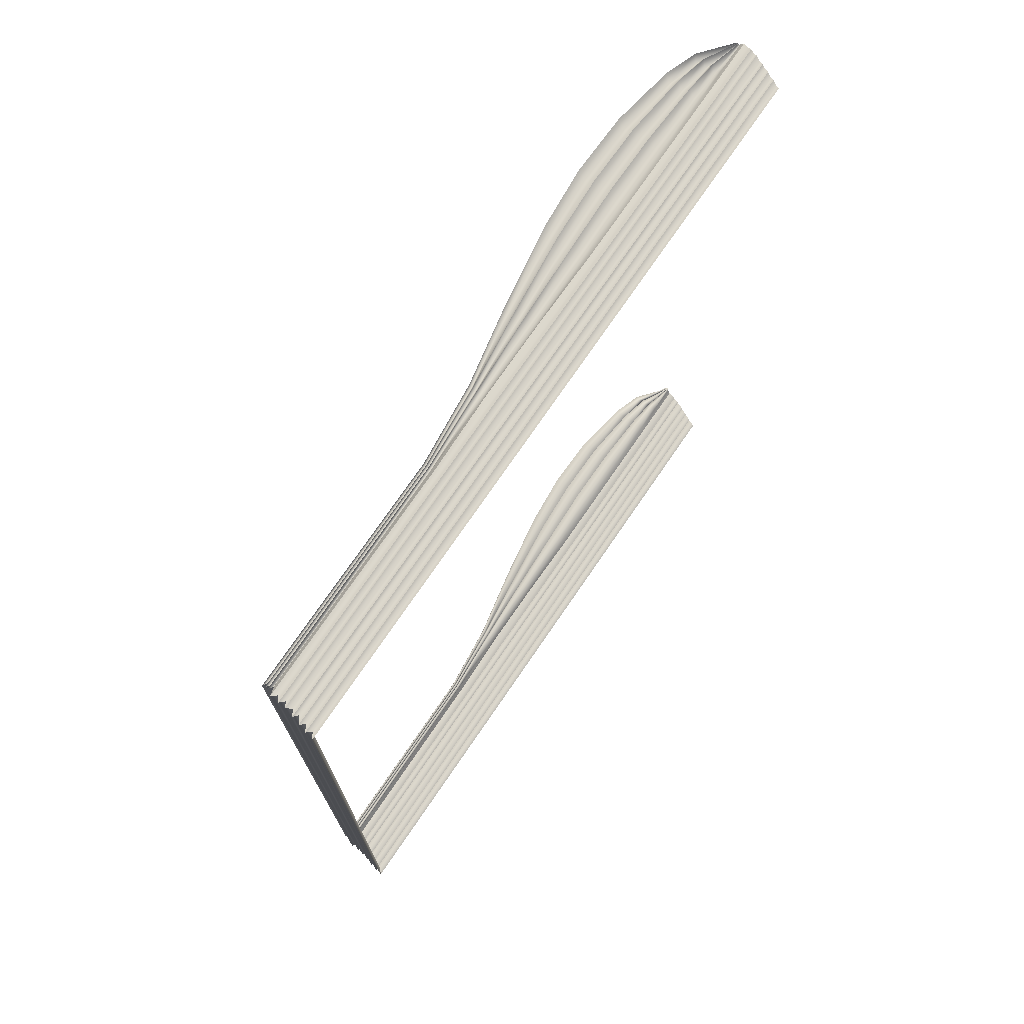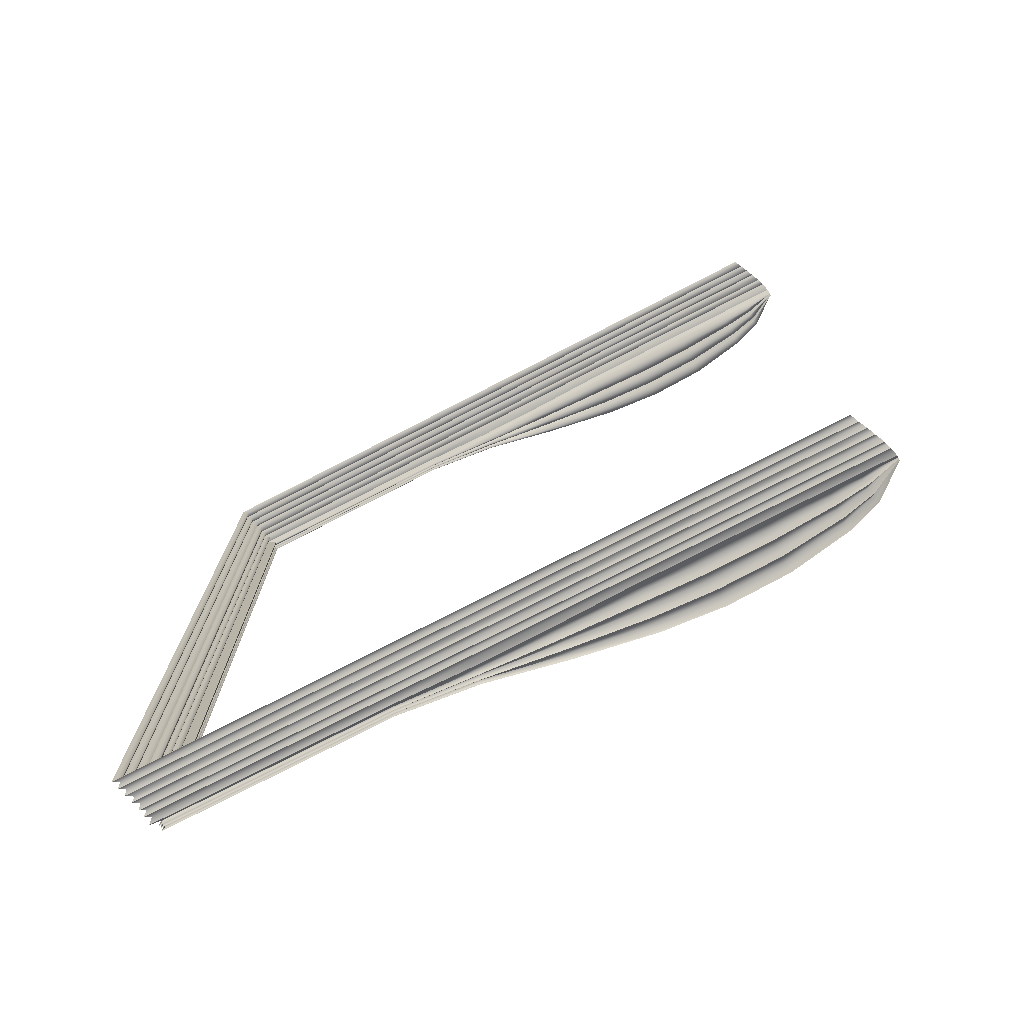
<metadata>
{"format":"obj","ext":"obj","renderer":"f3d","projection":"perspective","resolution":1024,"background":"white","views":[{"elev":74.2,"azim":124.4,"up":"+Y"},{"elev":-76.0,"azim":-152.7,"up":"+Y"}]}
</metadata>
<code>
o MeshBook_7_0_GeomSubset_1
v 0.09083 -0.1257 -0.01752
v 0.09083 -0.1257 -0.01531
v 0.09083 0.1257 -0.01531
v 0.09083 0.1257 -0.01752
v -0.09194 -0.1257 -0.01294
v -0.09321 -0.1257 -0.007876
v -0.09321 0.1257 -0.007876
v -0.09194 0.1257 -0.01294
v -0.09447 -0.1257 -0.01337
v -0.09607 -0.1257 -0.008292
v -0.09447 0.1257 -0.01337
v -0.09607 0.1257 -0.008292
v -0.09032 -0.1257 -0.01752
v -0.09183 -0.1257 -0.01667
v -0.08874 -0.1257 -0.01531
v -0.09051 -0.1257 -0.01465
v -0.08874 0.1257 -0.01531
v -0.09051 0.1257 -0.01465
v -0.09032 0.1257 -0.01752
v -0.09183 0.1257 -0.01667
v -0.09072 -0.1244 -0.01693
v -0.09132 -0.1244 -0.01667
v -0.09131 0.1244 -0.01667
v -0.09072 0.1244 -0.01693
v -0.08983 -0.1244 -0.01569
v -0.09043 -0.1244 -0.01544
v -0.08983 0.1244 -0.01569
v -0.09043 0.1244 -0.01544
v -0.09362 -0.1257 -0.003152
v -0.09431 -0.1253 -0.002459
v -0.09362 0.1257 -0.003152
v -0.09431 0.1253 -0.002459
v -0.0965 0.1257 -0.003152
v -0.09587 0.1253 -0.002459
v -0.0965 -0.1257 -0.003152
v -0.09587 -0.1253 -0.002459
v -0.09095 -0.1239 -0.0159
v 0.09027 -0.1239 -0.0159
v 0.09027 0.1239 -0.0159
v -0.09295 -0.1239 -0.0117
v 0.08931 0.1239 -0.0117
v 0.08931 -0.1239 -0.0117
v -0.09494 -0.1239 -0.007252
v 0.08818 0.1239 -0.007252
v 0.08818 -0.1239 -0.007252
v 0.08883 -0.1233 -0.01485
v -0.09143 -0.1233 -0.01485
v 0.08883 0.1233 -0.01485
v 0.08987 -0.1239 -0.0138
v -0.0919 -0.1239 -0.0138
v 0.08987 0.1239 -0.0138
v 0.08833 -0.1233 -0.01275
v -0.09239 -0.1233 -0.01275
v 0.08833 0.1233 -0.01275
v 0.08765 -0.1233 -0.0104
v -0.09354 -0.1233 -0.0104
v 0.08765 0.1233 -0.0104
v 0.08871 -0.1239 -0.009596
v -0.09392 -0.1239 -0.009596
v 0.08871 0.1239 -0.009596
v 0.08716 -0.1233 -0.008546
v -0.09439 -0.1233 -0.008546
v 0.08716 0.1233 -0.008546
v 0.08677 -0.1233 -0.006445
v -0.09524 -0.1233 -0.006445
v 0.08677 0.1233 -0.006445
v 0.08796 -0.1239 -0.005395
v -0.09559 -0.1239 -0.005395
v 0.08796 0.1239 -0.005395
v 0.08664 -0.1233 -0.004345
v -0.0959 -0.1233 -0.004345
v 0.08662 0.1233 -0.004345
v 0.0879 0.1239 -0.003151
v 0.0879 -0.1239 -0.003151
v -0.09613 -0.1233 -0.003151
v -0.03055 -0.1239 -0.0159
v -0.03134 -0.1233 -0.01485
v -0.03131 -0.1239 -0.0138
v -0.03214 -0.1233 -0.01275
v -0.03213 -0.1239 -0.0117
v -0.03281 -0.1233 -0.0104
v -0.03259 -0.1239 -0.009596
v -0.03323 -0.1233 -0.008546
v -0.03303 -0.1239 -0.007252
v -0.03357 -0.1233 -0.006445
v -0.03325 -0.1239 -0.005395
v -0.03376 -0.1233 -0.004345
v -0.03341 -0.1233 -0.003151
v 0.02986 -0.1239 -0.0159
v 0.02874 -0.1233 -0.01485
v 0.02928 -0.1239 -0.0138
v 0.02809 -0.1233 -0.01275
v 0.02859 -0.1239 -0.0117
v 0.02742 -0.1233 -0.0104
v 0.02806 -0.1239 -0.009596
v 0.02696 -0.1233 -0.008546
v 0.02758 -0.1239 -0.007252
v 0.0266 -0.1233 -0.006445
v 0.02736 -0.1239 -0.005395
v 0.02644 -0.1233 -0.004345
v 0.02724 -0.1233 -0.003151
v 0.007027 -0.1233 -0.002678
v 0.006373 -0.1233 -0.004345
v 0.007155 -0.1239 -0.005315
v 0.006544 -0.1233 -0.006438
v 0.007376 -0.1239 -0.007252
v 0.006899 -0.1233 -0.008546
v 0.007847 -0.1239 -0.009596
v 0.007347 -0.1233 -0.0104
v 0.008351 -0.1239 -0.0117
v 0.008017 -0.1233 -0.01275
v 0.009083 -0.1239 -0.0138
v 0.008716 -0.1233 -0.01485
v 0.009724 -0.1239 -0.0159
v -0.01319 -0.1233 -0.002757
v -0.01369 -0.1233 -0.004345
v -0.01304 -0.1239 -0.005384
v -0.01351 -0.1233 -0.006445
v -0.01282 -0.1239 -0.007252
v -0.01317 -0.1233 -0.008546
v -0.01237 -0.1239 -0.009596
v -0.01273 -0.1233 -0.0104
v -0.01189 -0.1239 -0.0117
v -0.01206 -0.1233 -0.01275
v -0.01111 -0.1239 -0.0138
v -0.01131 -0.1233 -0.01485
v -0.01041 -0.1239 -0.0159
v -0.04909 -0.1233 -0.003151
v -0.04929 -0.1233 -0.004345
v -0.04883 -0.1239 -0.005395
v -0.04899 -0.1233 -0.006445
v -0.0485 -0.1239 -0.007252
v -0.04852 -0.1233 -0.008546
v -0.04792 -0.1239 -0.009596
v -0.04799 -0.1233 -0.0104
v -0.04733 -0.1239 -0.0117
v -0.0472 -0.1233 -0.01275
v -0.04646 -0.1239 -0.0138
v -0.04636 -0.1233 -0.01485
v -0.04565 -0.1239 -0.0159
v -0.06477 -0.1233 -0.003151
v -0.06483 -0.1233 -0.004345
v -0.06442 -0.1239 -0.005395
v -0.0644 -0.1233 -0.006445
v -0.06398 -0.1239 -0.007252
v -0.06381 -0.1233 -0.008546
v -0.06325 -0.1239 -0.009596
v -0.06317 -0.1233 -0.0104
v -0.06254 -0.1239 -0.0117
v -0.06226 -0.1233 -0.01275
v -0.0616 -0.1239 -0.0138
v -0.06138 -0.1233 -0.01485
v -0.06075 -0.1239 -0.0159
v -0.08045 -0.1233 -0.003151
v -0.08036 -0.1233 -0.004345
v -0.08001 -0.1239 -0.005395
v -0.07982 -0.1233 -0.006445
v -0.07946 -0.1239 -0.007252
v -0.0791 -0.1233 -0.008546
v -0.07859 -0.1239 -0.009596
v -0.07836 -0.1233 -0.0104
v -0.07774 -0.1239 -0.0117
v -0.07733 -0.1233 -0.01275
v -0.07675 -0.1239 -0.0138
v -0.07641 -0.1233 -0.01485
v -0.07585 -0.1239 -0.0159
v 0.08676 0.122 -6.5e-05
v 0.02724 0.122 -6.5e-05
v 0.08676 -0.122 -6.5e-05
v 0.02724 -0.122 -6.5e-05
v -0.08045 0.122 0.007732
v -0.09622 0.122 -0.001472
v -0.08045 -0.122 0.007732
v -0.09622 -0.122 -0.001472
v -0.01319 0.122 0.006109
v -0.03341 0.122 0.009521
v -0.01319 -0.122 0.006109
v -0.03341 -0.122 0.009451
v 0.007027 0.122 0.002053
v 0.007027 -0.122 0.002053
v -0.04909 0.122 0.01116
v -0.04909 -0.122 0.01077
v -0.06477 0.122 0.01035
v -0.06477 -0.122 0.01035
v 0.08532 0.122 -0.002266
v 0.08532 -0.122 -0.002266
v 0.02724 -0.122 -0.002266
v -0.09622 -0.122 -0.002266
v -0.08045 -0.122 -0.002266
v -0.03341 -0.122 -0.002266
v -0.01319 -0.122 -0.002266
v 0.007027 -0.122 -0.002266
v -0.04909 -0.122 -0.002266
v -0.06477 -0.122 -0.002266
v -0.08833 0.122 0.004963
v -0.08833 -0.122 0.004963
v -0.08833 -0.122 -0.002266
v -0.08829 -0.1233 -0.003151
v -0.08813 -0.1233 -0.004345
v -0.0878 -0.1239 -0.005395
v -0.08753 -0.1233 -0.006445
v -0.0872 -0.1239 -0.007252
v -0.08675 -0.1233 -0.008546
v -0.08625 -0.1239 -0.009596
v -0.08595 -0.1233 -0.0104
v -0.08534 -0.1239 -0.0117
v -0.08486 -0.1233 -0.01275
v -0.08432 -0.1239 -0.0138
v -0.08392 -0.1233 -0.01485
v -0.0834 -0.1239 -0.0159
v -0.06396 -0.1204 0.008271
v -0.04849 -0.1204 0.008621
v -0.03302 -0.1204 0.007592
v -0.01308 -0.1204 0.005169
v 0.006873 -0.1204 0.001587
v 0.02682 -0.1204 -0.000409
v 0.08553 -0.1204 -0.000409
v 0.08553 0.1204 -0.000409
v -0.09622 -0.1204 -0.001582
v -0.08722 -0.1204 0.003781
v -0.07943 -0.1204 0.006089
v -0.06477 -0.122 0.006191
v -0.04909 -0.122 0.006471
v -0.03341 -0.122 0.005648
v -0.01319 -0.122 0.003529
v 0.007027 -0.122 0.001063
v 0.02724 -0.122 -0.000753
v 0.08676 -0.122 -0.000753
v 0.08676 0.122 -0.000753
v -0.09622 -0.122 -0.001691
v -0.08833 -0.122 0.002599
v -0.08045 -0.122 0.004445
v -0.06396 -0.1204 0.004111
v -0.04849 -0.1204 0.004321
v -0.03302 -0.1204 0.003655
v -0.01308 -0.1204 0.002271
v 0.006873 -0.1204 0.00049
v 0.02682 -0.1204 -0.001097
v 0.08553 -0.1204 -0.001097
v 0.08553 0.1204 -0.001097
v -0.09622 -0.1204 -0.001801
v -0.08722 -0.1204 0.001417
v -0.07943 -0.1204 0.002801
v -0.06477 -0.122 0.002031
v -0.04909 -0.122 0.002171
v -0.03341 -0.122 0.001663
v -0.01319 -0.122 0.00091
v 0.007027 -0.122 -0.000123
v 0.02724 -0.122 -0.001441
v 0.08676 -0.122 -0.001441
v 0.08676 0.122 -0.001441
v -0.09622 -0.122 -0.00191
v -0.08833 -0.122 0.000235
v -0.08045 -0.122 0.001158
v -0.06396 -0.1204 -4.9e-05
v -0.04849 -0.1204 2.1e-05
v -0.03302 -0.1204 -0.000276
v -0.01308 -0.1204 -0.00049
v 0.006873 -0.1204 -0.000763
v 0.02682 -0.1204 -0.001785
v 0.08553 -0.1204 -0.001785
v 0.08553 0.1204 -0.001785
v -0.09622 -0.1204 -0.00202
v -0.08722 -0.1204 -0.000947
v -0.07943 -0.1204 -0.000486
v -0.09095 0.1239 -0.0159
v -0.09295 0.1239 -0.0117
v -0.09494 0.1239 -0.007252
v -0.09143 0.1233 -0.01485
v -0.0919 0.1239 -0.0138
v -0.09239 0.1233 -0.01275
v -0.09354 0.1233 -0.0104
v -0.09392 0.1239 -0.009596
v -0.09439 0.1233 -0.008546
v -0.09524 0.1233 -0.006445
v -0.09559 0.1239 -0.005395
v -0.0959 0.1233 -0.004345
v -0.09613 0.1233 -0.003151
v -0.03055 0.1239 -0.0159
v -0.03134 0.1233 -0.01485
v -0.03131 0.1239 -0.0138
v -0.03214 0.1233 -0.01275
v -0.03213 0.1239 -0.0117
v -0.03281 0.1233 -0.0104
v -0.03259 0.1239 -0.009596
v -0.03323 0.1233 -0.008546
v -0.03303 0.1239 -0.007252
v -0.03357 0.1233 -0.006445
v -0.03325 0.1239 -0.005395
v -0.03376 0.1233 -0.004345
v -0.03341 0.1233 -0.003151
v 0.02986 0.1239 -0.0159
v 0.02874 0.1233 -0.01485
v 0.02928 0.1239 -0.0138
v 0.02809 0.1233 -0.01275
v 0.02859 0.1239 -0.0117
v 0.02742 0.1233 -0.0104
v 0.02806 0.1239 -0.009596
v 0.02696 0.1233 -0.008546
v 0.02758 0.1239 -0.007252
v 0.0266 0.1233 -0.006445
v 0.02736 0.1239 -0.005395
v 0.02644 0.1233 -0.004345
v 0.02724 0.1233 -0.003151
v 0.007027 0.1233 -0.002678
v 0.006373 0.1233 -0.004345
v 0.007155 0.1239 -0.005315
v 0.006544 0.1233 -0.006438
v 0.007376 0.1239 -0.007252
v 0.006899 0.1233 -0.008546
v 0.007847 0.1239 -0.009596
v 0.007347 0.1233 -0.0104
v 0.008351 0.1239 -0.0117
v 0.008017 0.1233 -0.01275
v 0.009083 0.1239 -0.0138
v 0.008716 0.1233 -0.01485
v 0.009724 0.1239 -0.0159
v -0.01319 0.1233 -0.002757
v -0.01369 0.1233 -0.004345
v -0.01304 0.1239 -0.005384
v -0.01351 0.1233 -0.006445
v -0.01282 0.1239 -0.007252
v -0.01317 0.1233 -0.008546
v -0.01237 0.1239 -0.009596
v -0.01273 0.1233 -0.0104
v -0.01189 0.1239 -0.0117
v -0.01206 0.1233 -0.01275
v -0.01111 0.1239 -0.0138
v -0.01131 0.1233 -0.01485
v -0.01041 0.1239 -0.0159
v -0.04909 0.1233 -0.003151
v -0.04929 0.1233 -0.004345
v -0.04883 0.1239 -0.005395
v -0.04899 0.1233 -0.006445
v -0.0485 0.1239 -0.007252
v -0.04852 0.1233 -0.008546
v -0.04792 0.1239 -0.009596
v -0.04799 0.1233 -0.0104
v -0.04733 0.1239 -0.0117
v -0.0472 0.1233 -0.01275
v -0.04646 0.1239 -0.0138
v -0.04636 0.1233 -0.01485
v -0.04565 0.1239 -0.0159
v -0.06477 0.1233 -0.003151
v -0.06483 0.1233 -0.004345
v -0.06442 0.1239 -0.005395
v -0.0644 0.1233 -0.006445
v -0.06398 0.1239 -0.007252
v -0.06381 0.1233 -0.008546
v -0.06325 0.1239 -0.009596
v -0.06317 0.1233 -0.0104
v -0.06254 0.1239 -0.0117
v -0.06226 0.1233 -0.01275
v -0.0616 0.1239 -0.0138
v -0.06138 0.1233 -0.01485
v -0.06075 0.1239 -0.0159
v -0.08045 0.1233 -0.003151
v -0.08036 0.1233 -0.004345
v -0.08001 0.1239 -0.005395
v -0.07982 0.1233 -0.006445
v -0.07946 0.1239 -0.007252
v -0.0791 0.1233 -0.008546
v -0.07859 0.1239 -0.009596
v -0.07836 0.1233 -0.0104
v -0.07774 0.1239 -0.0117
v -0.07733 0.1233 -0.01275
v -0.07675 0.1239 -0.0138
v -0.07641 0.1233 -0.01485
v -0.07585 0.1239 -0.0159
v 0.02724 0.122 -6.5e-05
v -0.08045 0.122 0.007732
v -0.09622 0.122 -0.001472
v -0.01319 0.122 0.006109
v -0.03341 0.122 0.009451
v 0.007027 0.122 0.002053
v -0.04909 0.122 0.01077
v -0.06477 0.122 0.01035
v 0.02724 0.122 -0.002266
v -0.09622 0.122 -0.002266
v -0.08045 0.122 -0.002266
v -0.03341 0.122 -0.002266
v -0.01319 0.122 -0.002266
v 0.007027 0.122 -0.002266
v -0.04909 0.122 -0.002266
v -0.06477 0.122 -0.002266
v -0.08833 0.122 0.004963
v -0.08833 0.122 -0.002266
v -0.08829 0.1233 -0.003151
v -0.08813 0.1233 -0.004345
v -0.0878 0.1239 -0.005395
v -0.08753 0.1233 -0.006445
v -0.0872 0.1239 -0.007252
v -0.08675 0.1233 -0.008546
v -0.08625 0.1239 -0.009596
v -0.08595 0.1233 -0.0104
v -0.08534 0.1239 -0.0117
v -0.08486 0.1233 -0.01275
v -0.08432 0.1239 -0.0138
v -0.08392 0.1233 -0.01485
v -0.0834 0.1239 -0.0159
v -0.06396 0.1204 0.008271
v -0.04849 0.1204 0.008621
v -0.03302 0.1204 0.007592
v -0.01308 0.1204 0.005169
v 0.006873 0.1204 0.001587
v 0.02682 0.1204 -0.000409
v -0.09622 0.1204 -0.001582
v -0.08722 0.1204 0.003781
v -0.07943 0.1204 0.006089
v -0.06477 0.122 0.006191
v -0.04909 0.122 0.006471
v -0.03341 0.122 0.005648
v -0.01319 0.122 0.003529
v 0.007027 0.122 0.001063
v 0.02724 0.122 -0.000753
v -0.09622 0.122 -0.001691
v -0.08833 0.122 0.002599
v -0.08045 0.122 0.004445
v -0.06396 0.1204 0.004111
v -0.04849 0.1204 0.004321
v -0.03302 0.1204 0.003655
v -0.01308 0.1204 0.002271
v 0.006873 0.1204 0.00049
v 0.02682 0.1204 -0.001097
v 0.08553 0.1204 -0.001097
v -0.09622 0.1204 -0.001801
v -0.08722 0.1204 0.001417
v -0.07943 0.1204 0.002801
v -0.06477 0.122 0.002031
v -0.04909 0.122 0.002171
v -0.03341 0.122 0.001663
v -0.01319 0.122 0.00091
v 0.007027 0.122 -0.000123
v 0.02724 0.122 -0.001441
v -0.09622 0.122 -0.00191
v -0.08833 0.122 0.000235
v -0.08045 0.122 0.001158
v -0.06396 0.1204 -4.9e-05
v -0.04849 0.1204 2.1e-05
v -0.03302 0.1204 -0.000276
v -0.01308 0.1204 -0.00049
v 0.006873 0.1204 -0.000763
v 0.02682 0.1204 -0.001785
v -0.09622 0.1204 -0.00202
v -0.08722 0.1204 -0.000947
v -0.07943 0.1204 -0.000486
f 42 52 54 41
f 93 92 52 42
f 45 61 63 44
f 97 96 61 45
f 74 70 72 73
f 101 100 70 74
f 90 89 38 46
f 46 38 39 48
f 91 90 46 49
f 49 46 48 51
f 92 91 49 52
f 52 49 51 54
f 94 93 42 55
f 55 42 41 57
f 95 94 55 58
f 58 55 57 60
f 96 95 58 61
f 61 58 60 63
f 98 97 45 64
f 64 45 44 66
f 99 98 64 67
f 67 64 66 69
f 100 99 67 70
f 70 67 69 72
f 47 37 210 209
f 50 47 209 208
f 53 50 208 207
f 40 53 207 206
f 56 40 206 205
f 59 56 205 204
f 62 59 204 203
f 43 62 203 202
f 65 43 202 201
f 68 65 201 200
f 71 68 200 199
f 75 71 199 198
f 77 76 127 126
f 78 77 126 125
f 79 78 125 124
f 80 79 124 123
f 81 80 123 122
f 82 81 122 121
f 83 82 121 120
f 84 83 120 119
f 85 84 119 118
f 86 85 118 117
f 87 86 117 116
f 88 87 116 115
f 103 100 101 102
f 104 99 100 103
f 105 98 99 104
f 106 97 98 105
f 107 96 97 106
f 108 95 96 107
f 109 94 95 108
f 110 93 94 109
f 111 92 93 110
f 112 91 92 111
f 113 90 91 112
f 114 89 90 113
f 116 103 102 115
f 117 104 103 116
f 118 105 104 117
f 119 106 105 118
f 120 107 106 119
f 121 108 107 120
f 122 109 108 121
f 123 110 109 122
f 124 111 110 123
f 125 112 111 124
f 126 113 112 125
f 127 114 113 126
f 129 87 88 128
f 130 86 87 129
f 131 85 86 130
f 132 84 85 131
f 133 83 84 132
f 134 82 83 133
f 135 81 82 134
f 136 80 81 135
f 137 79 80 136
f 138 78 79 137
f 139 77 78 138
f 140 76 77 139
f 142 129 128 141
f 143 130 129 142
f 144 131 130 143
f 145 132 131 144
f 146 133 132 145
f 147 134 133 146
f 148 135 134 147
f 149 136 135 148
f 150 137 136 149
f 151 138 137 150
f 152 139 138 151
f 153 140 139 152
f 155 142 141 154
f 156 143 142 155
f 157 144 143 156
f 158 145 144 157
f 159 146 145 158
f 160 147 146 159
f 161 148 147 160
f 162 149 148 161
f 163 150 149 162
f 164 151 150 163
f 165 152 151 164
f 166 153 152 165
f 185 262 261 186
f 186 261 260 187
f 197 264 263 188
f 191 258 257 190
f 187 260 259 192
f 192 259 258 191
f 190 257 256 193
f 193 256 255 194
f 194 255 265 189
f 73 185 186 74
f 74 186 187 101
f 198 197 188 75
f 115 191 190 88
f 101 187 192 102
f 102 192 191 115
f 88 190 193 128
f 128 193 194 141
f 141 194 189 154
f 189 265 264 197
f 154 189 197 198
f 199 155 154 198
f 200 156 155 199
f 201 157 156 200
f 202 158 157 201
f 203 159 158 202
f 204 160 159 203
f 205 161 160 204
f 206 162 161 205
f 207 163 162 206
f 208 164 163 207
f 209 165 164 208
f 210 166 165 209
f 212 182 184 211
f 213 178 182 212
f 214 177 178 213
f 215 180 177 214
f 216 170 180 215
f 217 169 170 216
f 218 167 169 217
f 220 196 174 219
f 221 173 196 220
f 211 184 173 221
f 223 212 211 222
f 224 213 212 223
f 225 214 213 224
f 226 215 214 225
f 227 216 215 226
f 228 217 216 227
f 229 218 217 228
f 231 220 219 230
f 232 221 220 231
f 222 211 221 232
f 234 223 222 233
f 235 224 223 234
f 236 225 224 235
f 237 226 225 236
f 238 227 226 237
f 239 228 227 238
f 240 229 228 239
f 242 231 230 241
f 243 232 231 242
f 233 222 232 243
f 245 234 233 244
f 246 235 234 245
f 247 236 235 246
f 248 237 236 247
f 249 238 237 248
f 250 239 238 249
f 251 240 239 250
f 253 242 241 252
f 254 243 242 253
f 244 233 243 254
f 256 245 244 255
f 257 246 245 256
f 258 247 246 257
f 259 248 247 258
f 260 249 248 259
f 261 250 249 260
f 262 251 250 261
f 264 253 252 263
f 265 254 253 264
f 255 244 254 265
f 296 41 54 295
f 300 44 63 299
f 304 73 72 303
f 293 48 39 292
f 294 51 48 293
f 295 54 51 294
f 297 57 41 296
f 298 60 57 297
f 299 63 60 298
f 301 66 44 300
f 302 69 66 301
f 303 72 69 302
f 269 399 400 266
f 270 398 399 269
f 271 397 398 270
f 267 396 397 271
f 272 395 396 267
f 273 394 395 272
f 274 393 394 273
f 268 392 393 274
f 275 391 392 268
f 276 390 391 275
f 277 389 390 276
f 278 388 389 277
f 280 329 330 279
f 281 328 329 280
f 282 327 328 281
f 283 326 327 282
f 284 325 326 283
f 285 324 325 284
f 286 323 324 285
f 287 322 323 286
f 288 321 322 287
f 289 320 321 288
f 290 319 320 289
f 291 318 319 290
f 306 305 304 303
f 307 306 303 302
f 308 307 302 301
f 309 308 301 300
f 310 309 300 299
f 311 310 299 298
f 312 311 298 297
f 313 312 297 296
f 314 313 296 295
f 315 314 295 294
f 316 315 294 293
f 317 316 293 292
f 319 318 305 306
f 320 319 306 307
f 321 320 307 308
f 322 321 308 309
f 323 322 309 310
f 324 323 310 311
f 325 324 311 312
f 326 325 312 313
f 327 326 313 314
f 328 327 314 315
f 329 328 315 316
f 330 329 316 317
f 332 331 291 290
f 333 332 290 289
f 334 333 289 288
f 335 334 288 287
f 336 335 287 286
f 337 336 286 285
f 338 337 285 284
f 339 338 284 283
f 340 339 283 282
f 341 340 282 281
f 342 341 281 280
f 343 342 280 279
f 345 344 331 332
f 346 345 332 333
f 347 346 333 334
f 348 347 334 335
f 349 348 335 336
f 350 349 336 337
f 351 350 337 338
f 352 351 338 339
f 353 352 339 340
f 354 353 340 341
f 355 354 341 342
f 356 355 342 343
f 358 357 344 345
f 359 358 345 346
f 360 359 346 347
f 361 360 347 348
f 362 361 348 349
f 363 362 349 350
f 364 363 350 351
f 365 364 351 352
f 366 365 352 353
f 367 366 353 354
f 368 367 354 355
f 369 368 355 356
f 185 378 443 262
f 387 379 444 445
f 382 381 440 441
f 378 383 442 443
f 383 382 441 442
f 381 384 439 440
f 384 385 438 439
f 385 380 446 438
f 73 304 378 185
f 388 278 379 387
f 318 291 381 382
f 304 305 383 378
f 305 318 382 383
f 291 331 384 381
f 331 344 385 384
f 344 357 380 385
f 380 387 445 446
f 357 388 387 380
f 389 388 357 358
f 390 389 358 359
f 391 390 359 360
f 392 391 360 361
f 393 392 361 362
f 394 393 362 363
f 395 394 363 364
f 396 395 364 365
f 397 396 365 366
f 398 397 366 367
f 399 398 367 368
f 400 399 368 369
f 402 401 377 376
f 403 402 376 374
f 404 403 374 373
f 405 404 373 375
f 406 405 375 370
f 218 406 370 167
f 408 407 372 386
f 409 408 386 371
f 401 409 371 377
f 411 410 401 402
f 412 411 402 403
f 413 412 403 404
f 414 413 404 405
f 415 414 405 406
f 229 415 406 218
f 417 416 407 408
f 418 417 408 409
f 410 418 409 401
f 420 419 410 411
f 421 420 411 412
f 422 421 412 413
f 423 422 413 414
f 424 423 414 415
f 425 424 415 229
f 427 426 416 417
f 428 427 417 418
f 419 428 418 410
f 430 429 419 420
f 431 430 420 421
f 432 431 421 422
f 433 432 422 423
f 434 433 423 424
f 251 434 424 425
f 436 435 426 427
f 437 436 427 428
f 429 437 428 419
f 439 438 429 430
f 440 439 430 431
f 441 440 431 432
f 442 441 432 433
f 443 442 433 434
f 262 443 434 251
f 445 444 435 436
f 446 445 436 437
f 438 446 437 429

</code>
